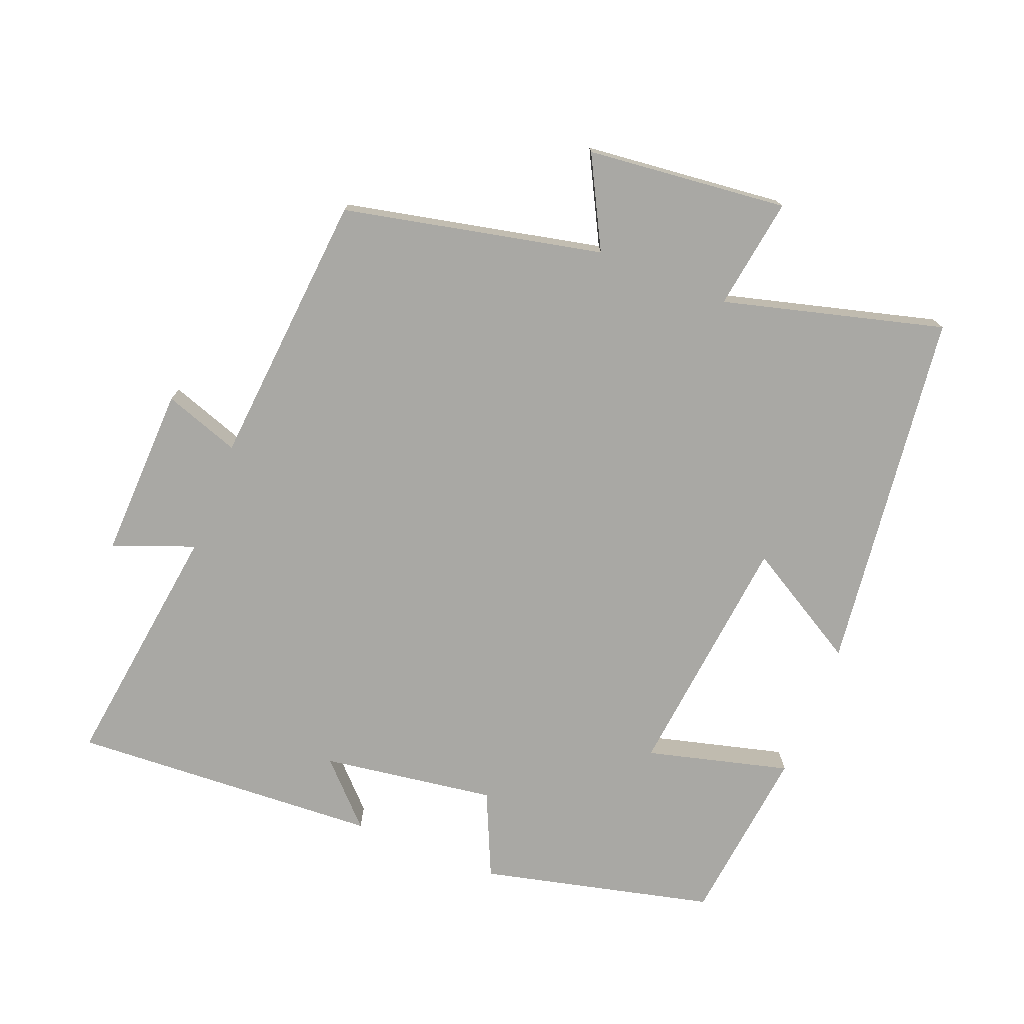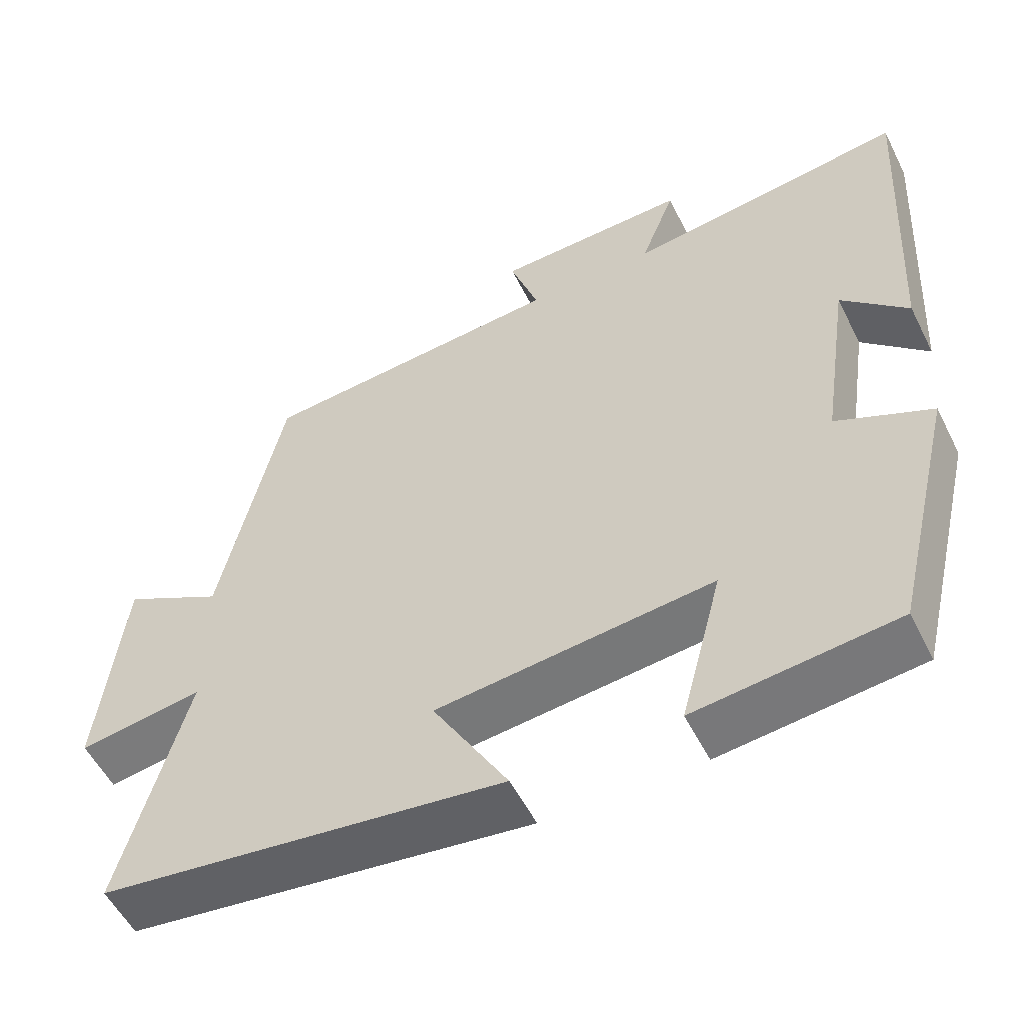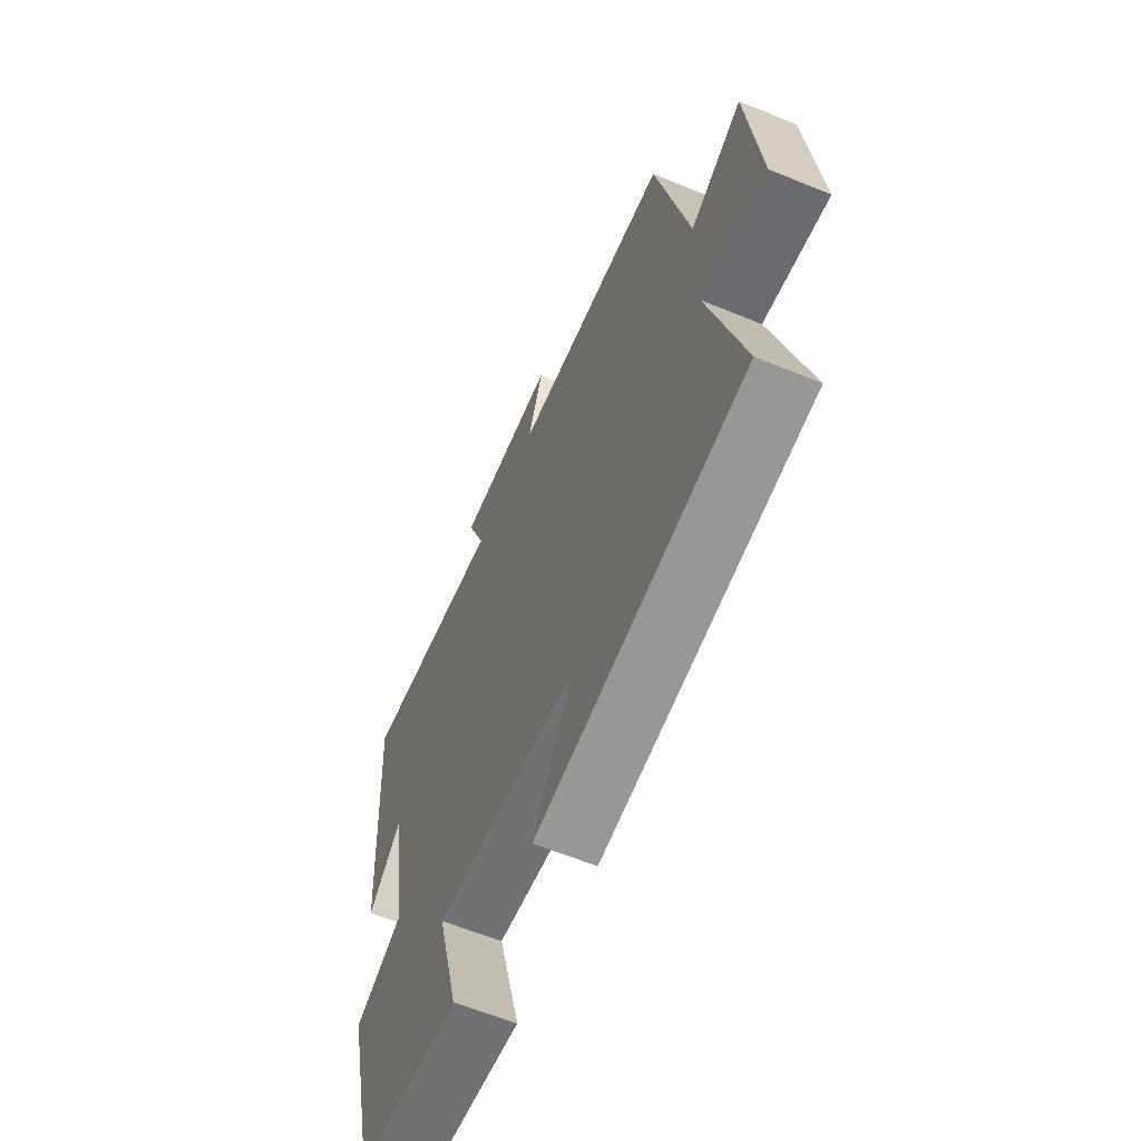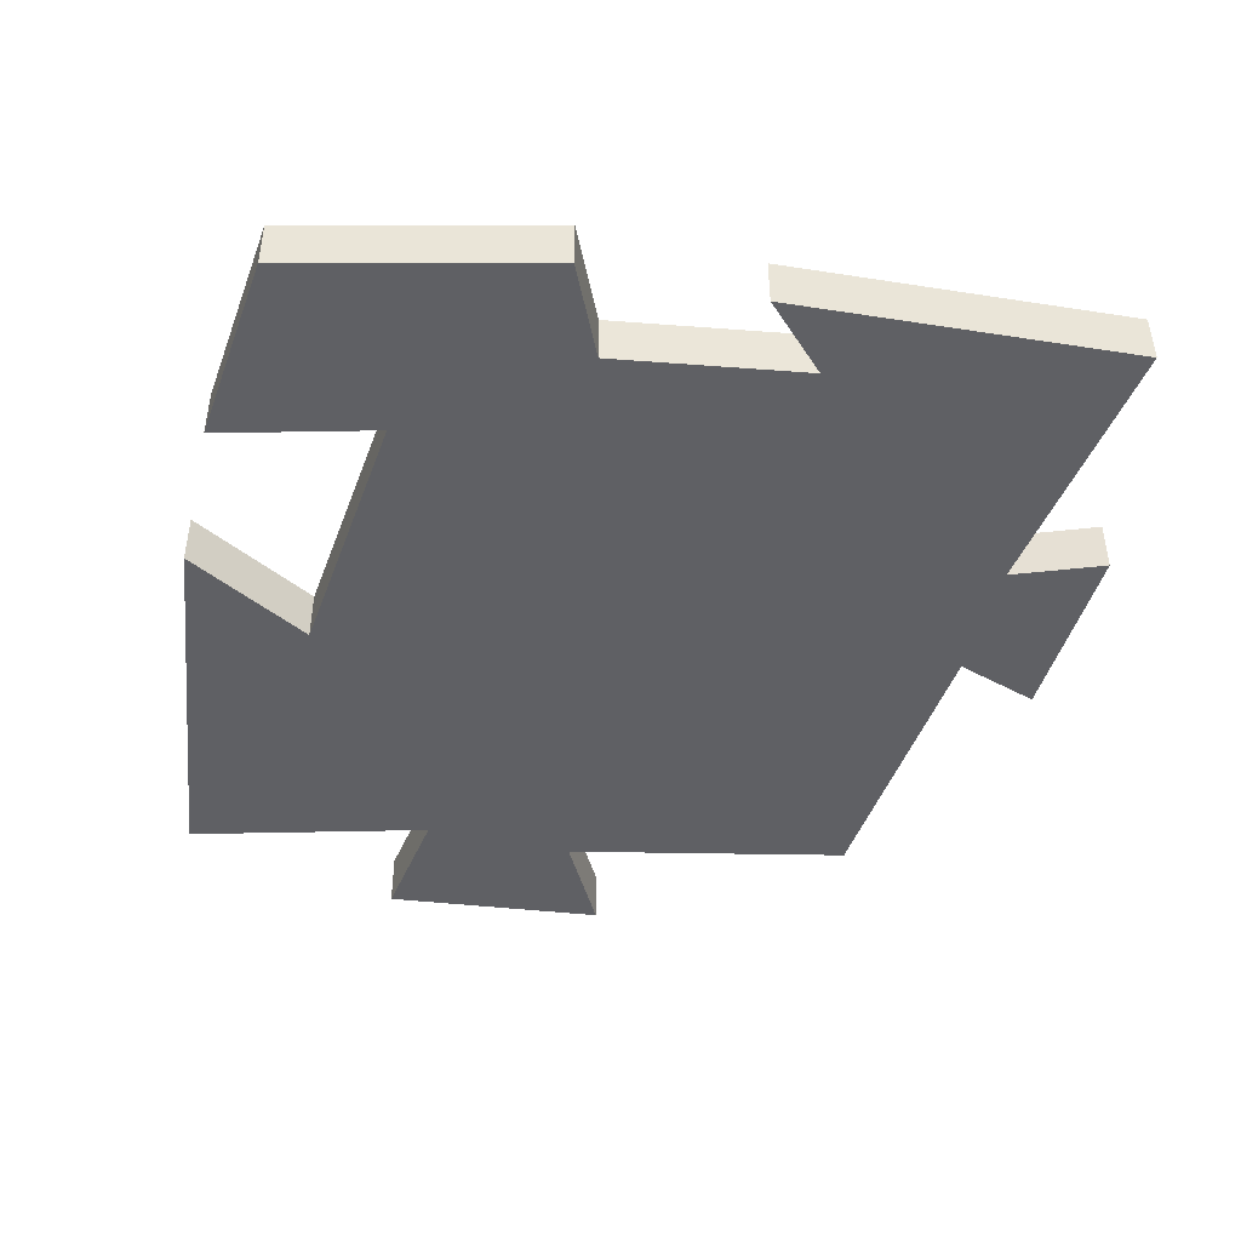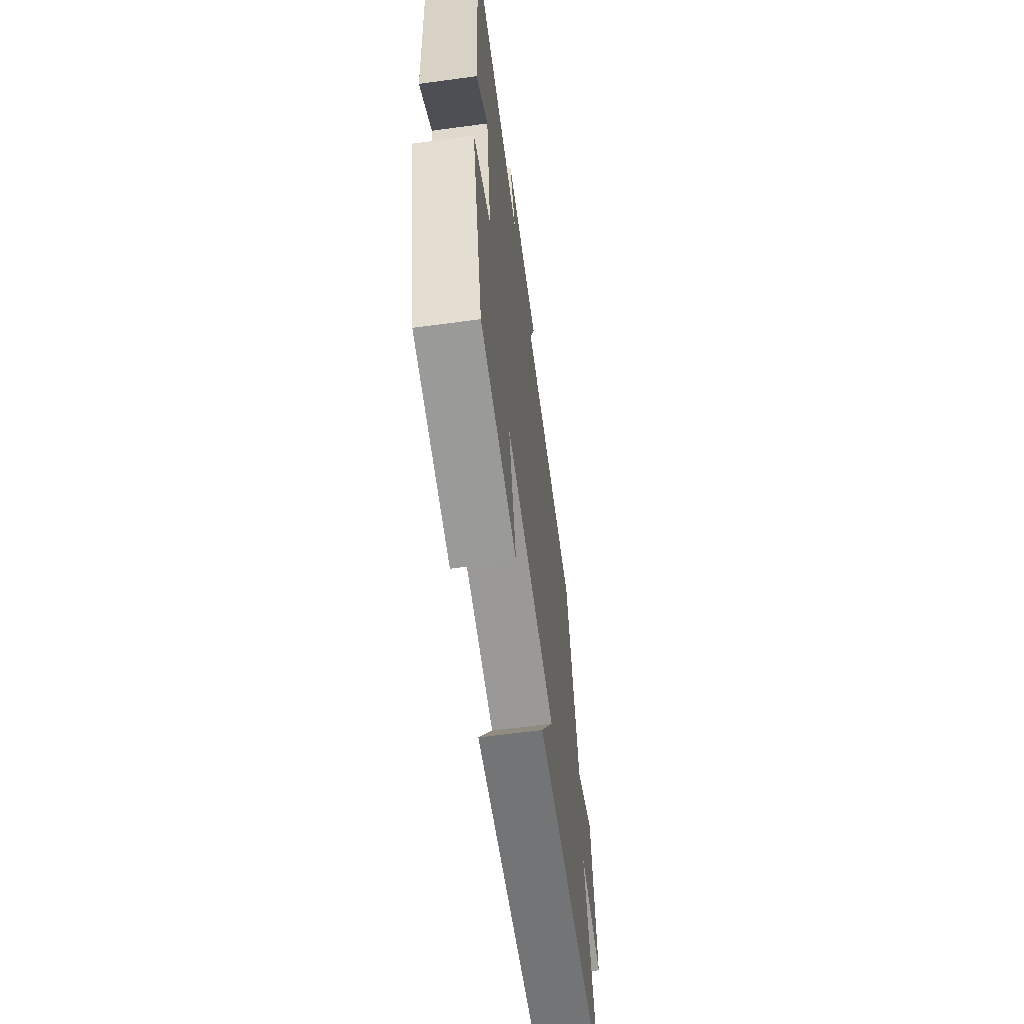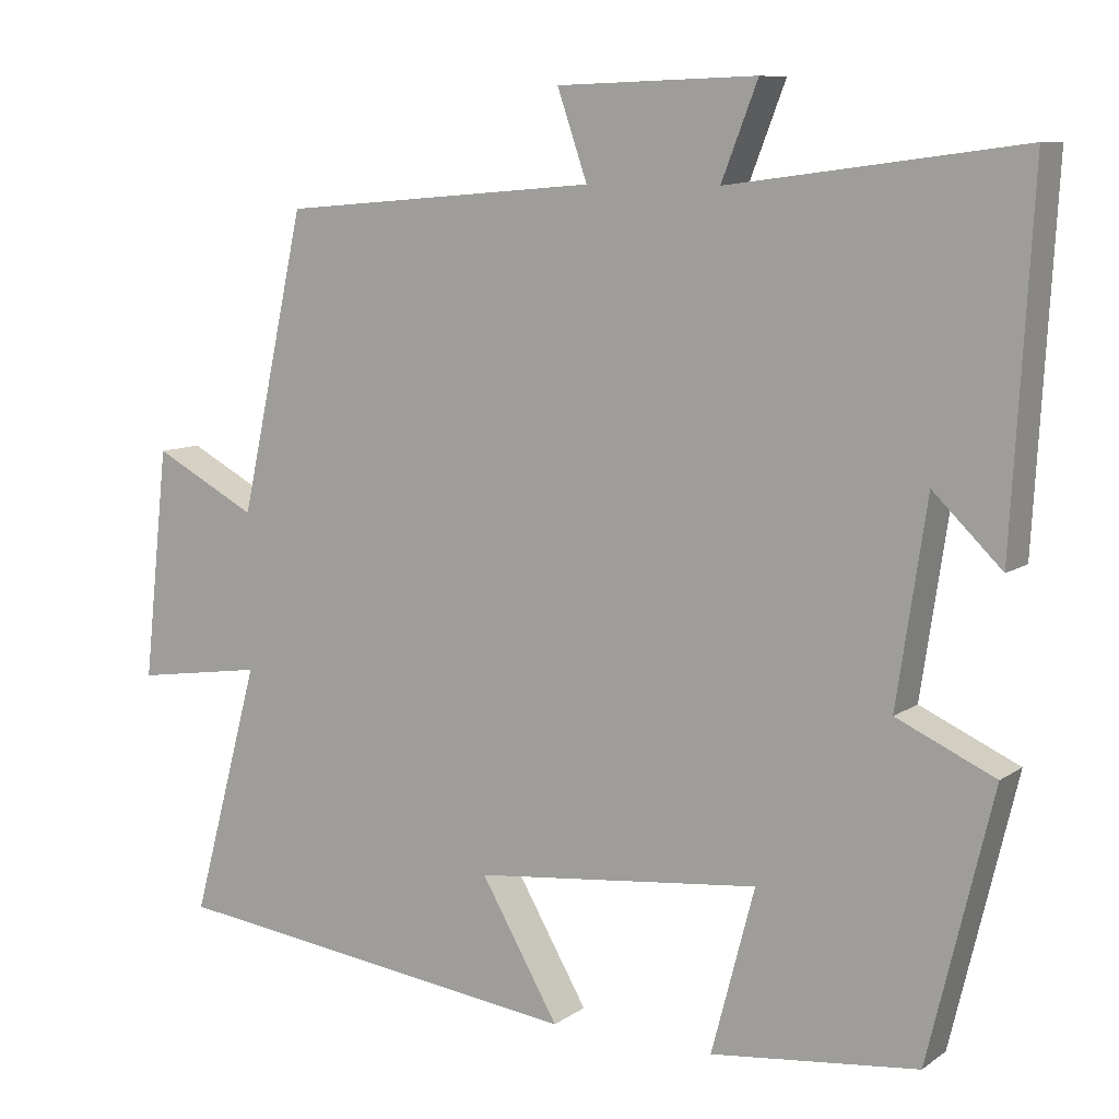
<metadata>
{"format":"obj","ext":"obj","renderer":"f3d","projection":"perspective","resolution":1024,"background":"white","views":[{"elev":-74.9,"azim":68.2,"up":"+Y"},{"elev":-54.4,"azim":-153.6,"up":"+Z"},{"elev":-61.4,"azim":67.3,"up":"+Z"},{"elev":-44.7,"azim":-103.6,"up":"+Y"},{"elev":-63.1,"azim":-82.2,"up":"+Z"},{"elev":9.0,"azim":-149.7,"up":"+Z"}]}
</metadata>
<code>
v 0.587 0.07 -0.433
v 0.055 0.07 -0.5
v 0.154 0.07 -0.329
v -0.21 0.07 -0.291
v -0.155 0.07 -0.5
v -0.418 0.07 -0.471
v -0.5 0.07 -0.131
v -0.375 0.07 -0.074
v -0.413 0.07 0.18
v -0.5 0.07 0.095
v -0.526 0.07 0.548
v -0.157 0.07 0.5
v -0.203 0.07 0.619
v 0.051 0.07 0.611
v 0.013 0.07 0.5
v 0.417 0.07 0.467
v 0.5 0.07 0.089
v 0.632 0.07 0.159
v 0.664 0.07 -0.135
v 0.5 0.07 -0.111
v 0.587 0 -0.433
v 0.055 0 -0.5
v 0.154 0 -0.329
v -0.21 0 -0.291
v -0.155 0 -0.5
v -0.418 0 -0.471
v -0.5 0 -0.131
v -0.375 0 -0.074
v -0.413 0 0.18
v -0.5 0 0.095
v -0.526 0 0.548
v -0.157 0 0.5
v -0.203 0 0.619
v 0.051 0 0.611
v 0.013 0 0.5
v 0.417 0 0.467
v 0.5 0 0.089
v 0.632 0 0.159
v 0.664 0 -0.135
v 0.5 0 -0.111
f 17 18 19 20
f 15 16 17 20
f 15 20 1
f 12 13 14 15
f 12 15 1
f 9 10 11 12
f 8 9 12 1
f 6 7 8
f 5 6 8
f 4 5 8
f 3 4 8
f 3 8 1
f 1 2 3
f 40 39 38 37
f 40 37 36 35
f 21 40 35
f 35 34 33 32
f 21 35 32
f 32 31 30 29
f 21 32 29 28
f 28 27 26
f 28 26 25
f 28 25 24
f 28 24 23
f 21 28 23
f 23 22 21
f 1 21 22 2
f 2 22 23 3
f 3 23 24 4
f 4 24 25 5
f 5 25 26 6
f 6 26 27 7
f 7 27 28 8
f 8 28 29 9
f 9 29 30 10
f 10 30 31 11
f 11 31 32 12
f 12 32 33 13
f 13 33 34 14
f 14 34 35 15
f 15 35 36 16
f 16 36 37 17
f 17 37 38 18
f 18 38 39 19
f 19 39 40 20
f 20 40 21 1

</code>
